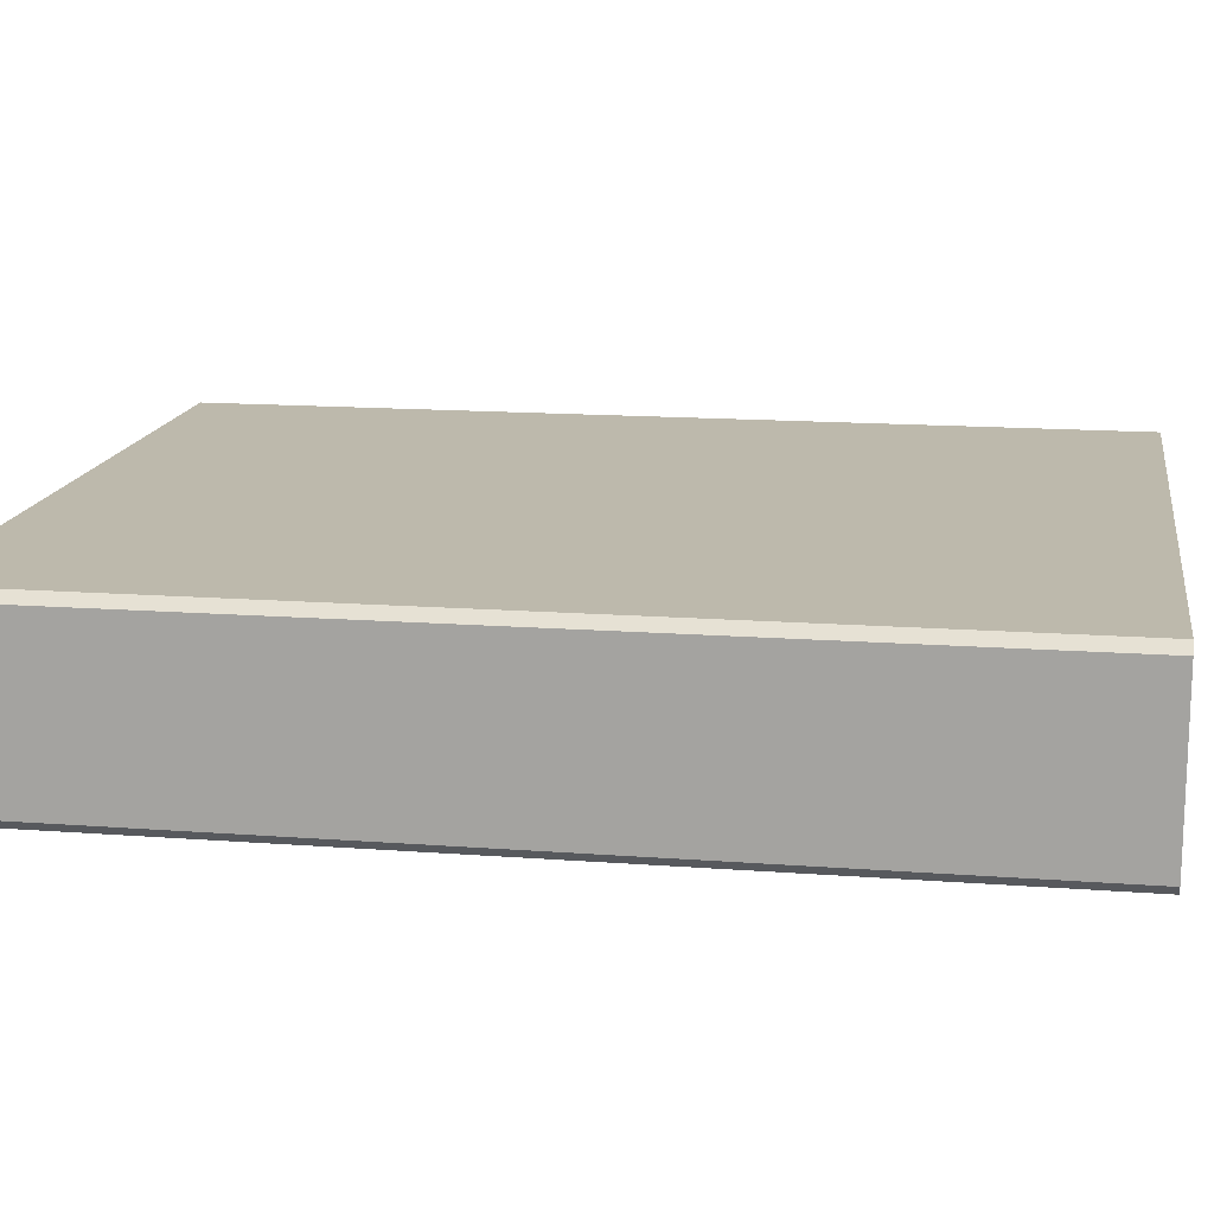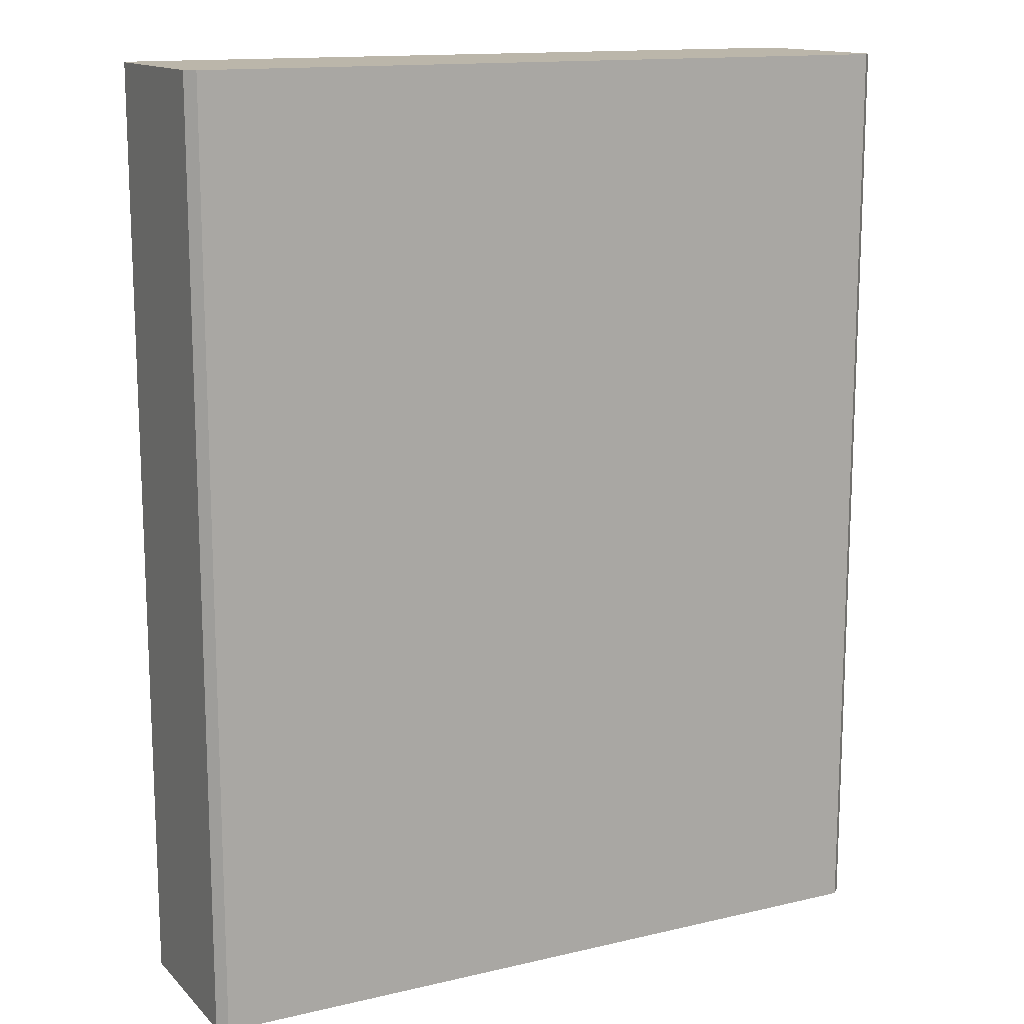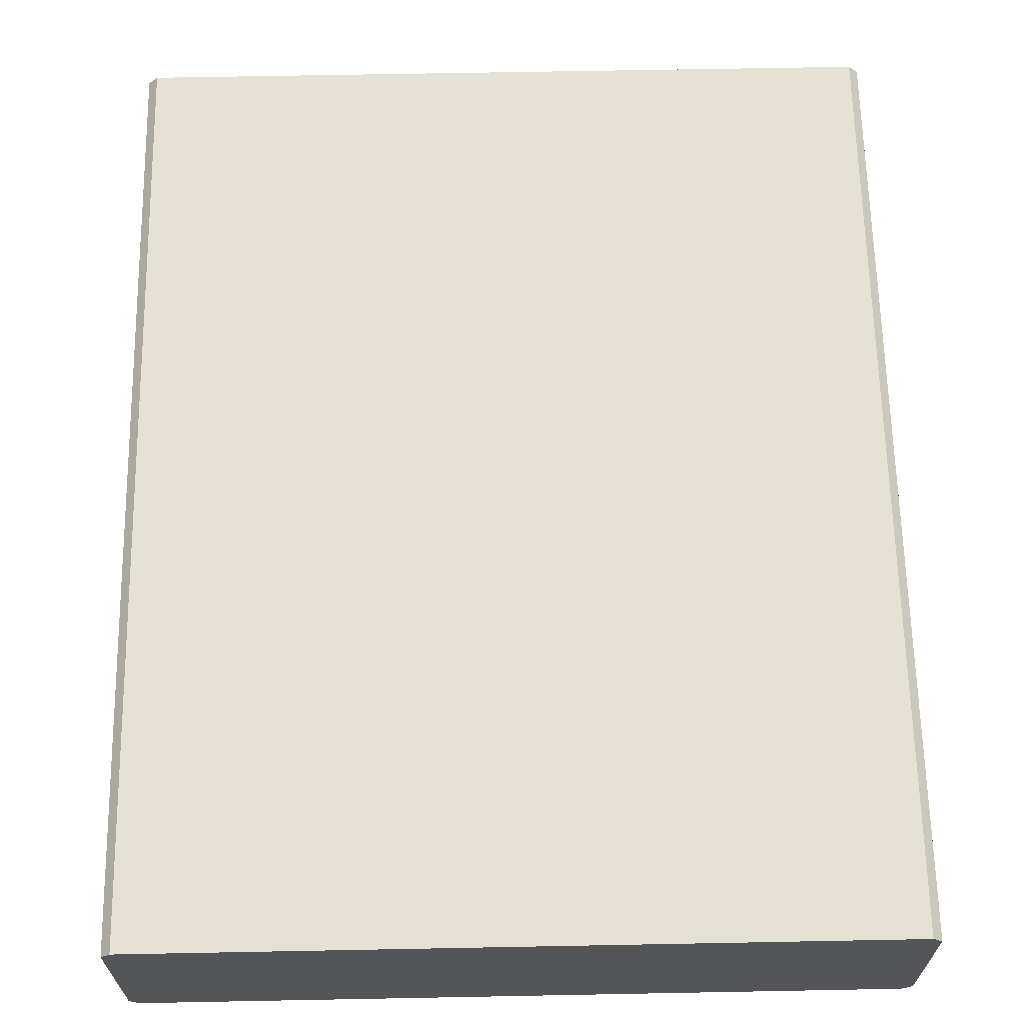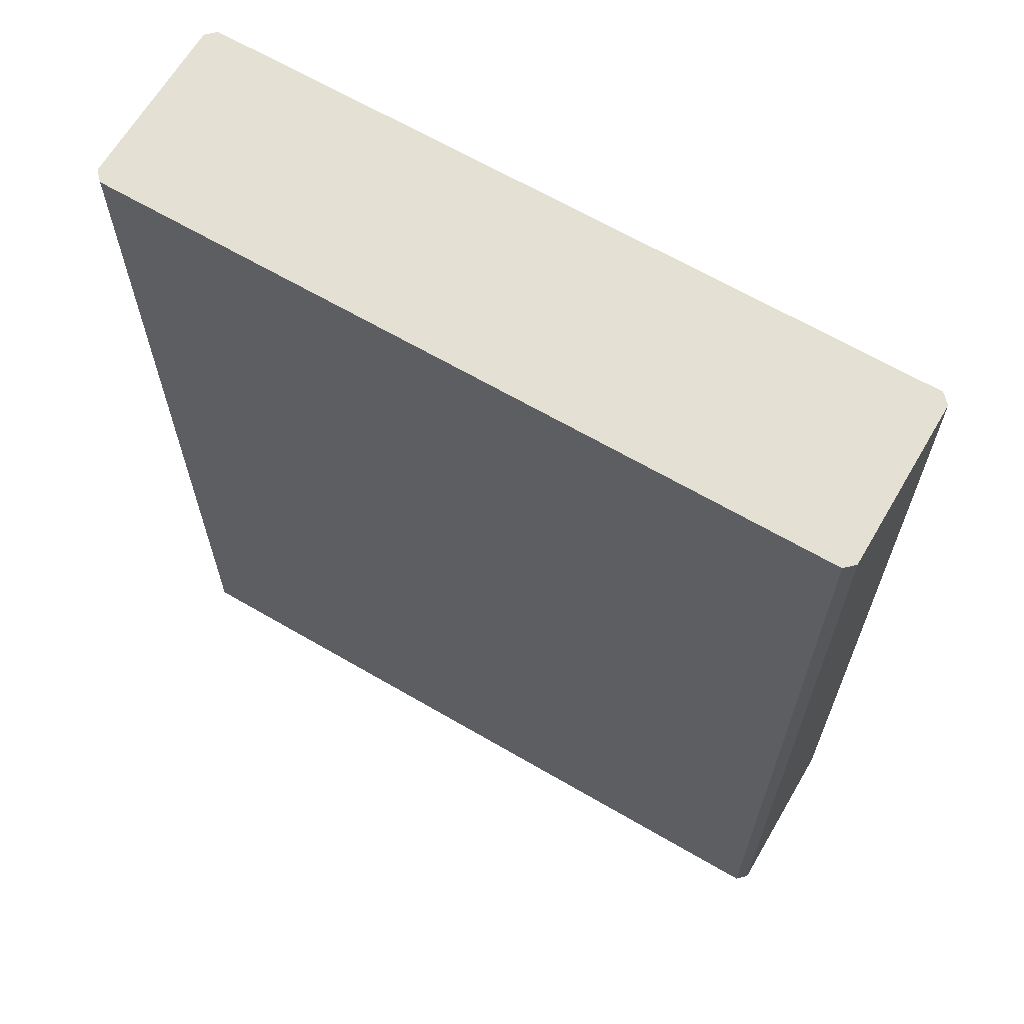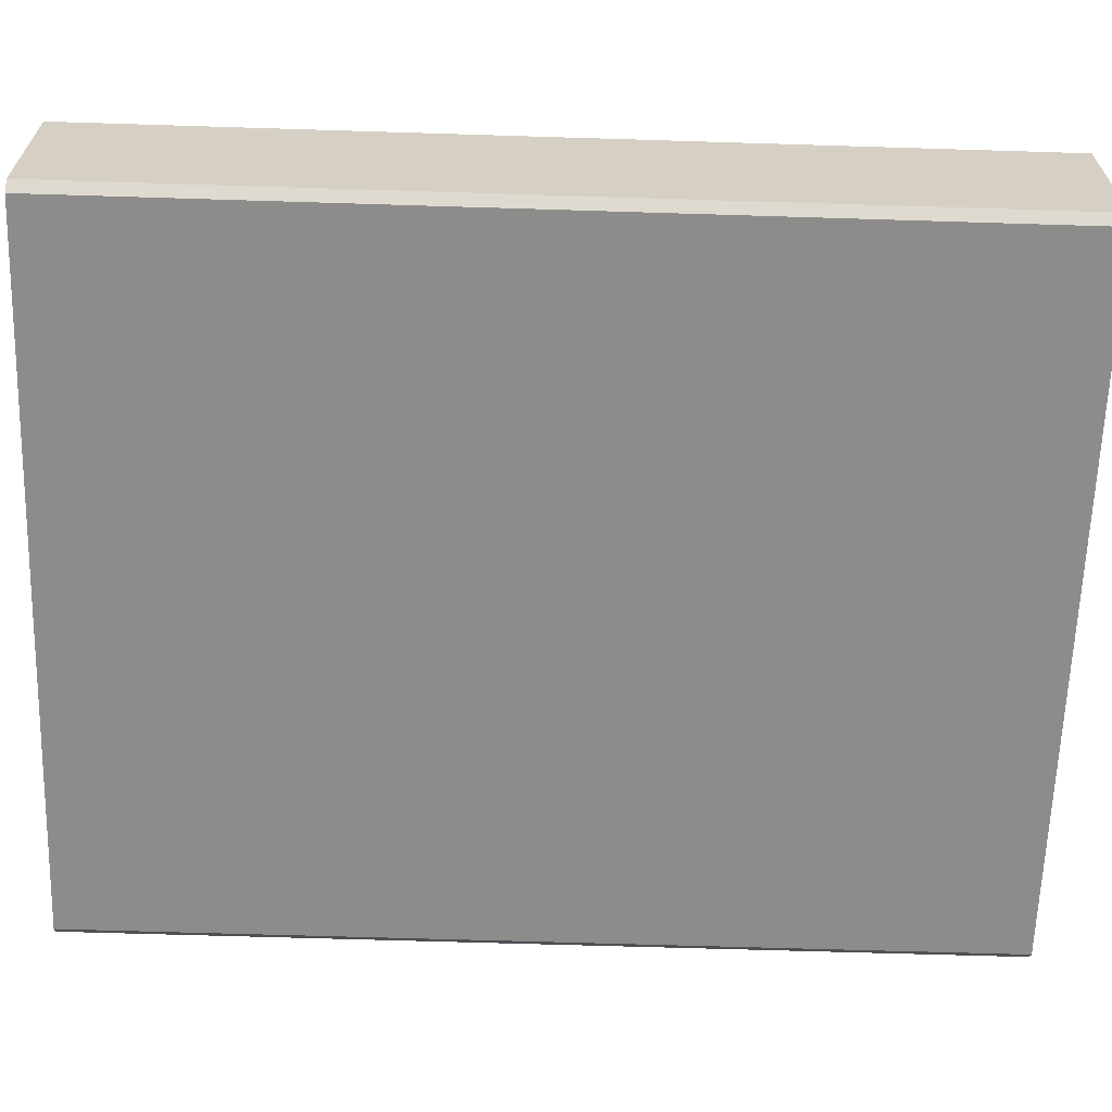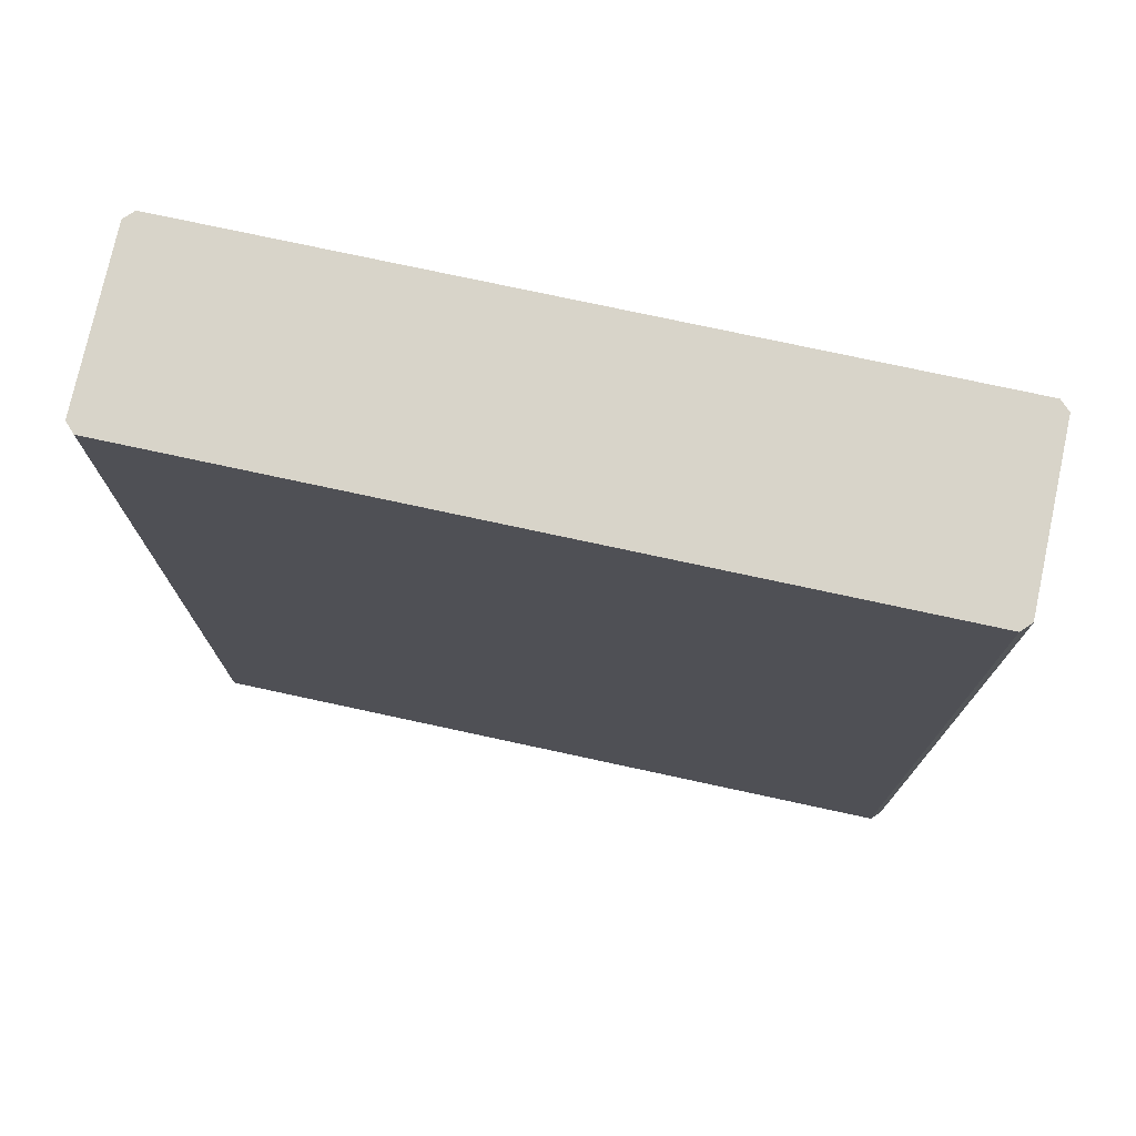
<metadata>
{"format":"obj","ext":"obj","renderer":"f3d","projection":"perspective","resolution":1024,"background":"white","views":[{"elev":15.0,"azim":-80.8,"up":"+Y"},{"elev":14.0,"azim":152.6,"up":"+Z"},{"elev":65.1,"azim":178.9,"up":"+Y"},{"elev":65.3,"azim":30.4,"up":"+Z"},{"elev":-64.1,"azim":88.2,"up":"+Y"},{"elev":75.7,"azim":-167.8,"up":"+Z"}]}
</metadata>
<code>
o Cube
v -0.5333 -0.2 1
v 0.5333 -0.2 1
v -0.5333 0.2 -1
v 0.5333 0.2 -1
v 0.5333 0.2 1
v -0.5333 0.2 1
v 0.5333 -0.2 -1
v -0.5333 -0.2 -1
v -0.8 0.18 -1
v -0.78 0.2 -1
v -0.78 -0.2 -1
v -0.8 -0.18 -1
v 0.78 0.2 -1
v 0.8 0.18 -1
v 0.8 -0.18 -1
v 0.78 -0.2 -1
v -0.78 0.2 1
v -0.8 0.18 1
v -0.8 -0.18 1
v -0.78 -0.2 1
v 0.8 0.18 1
v 0.78 0.2 1
v 0.78 -0.2 1
v 0.8 -0.18 1
f 3 4 7 8
f 7 2 1 8
f 5 6 1 2
f 5 4 3 6
f 2 7 16 23
f 4 5 22 13
f 23 24 21 22 5 2
f 1 6 17 18 19 20
f 15 14 21 24
f 10 17 6 3
f 19 18 9 12
f 7 4 13 14 15 16
f 20 11 8 1
f 11 20 19 12
f 13 22 21 14
f 23 16 15 24
f 17 10 9 18
f 11 12 9 10 3 8

</code>
